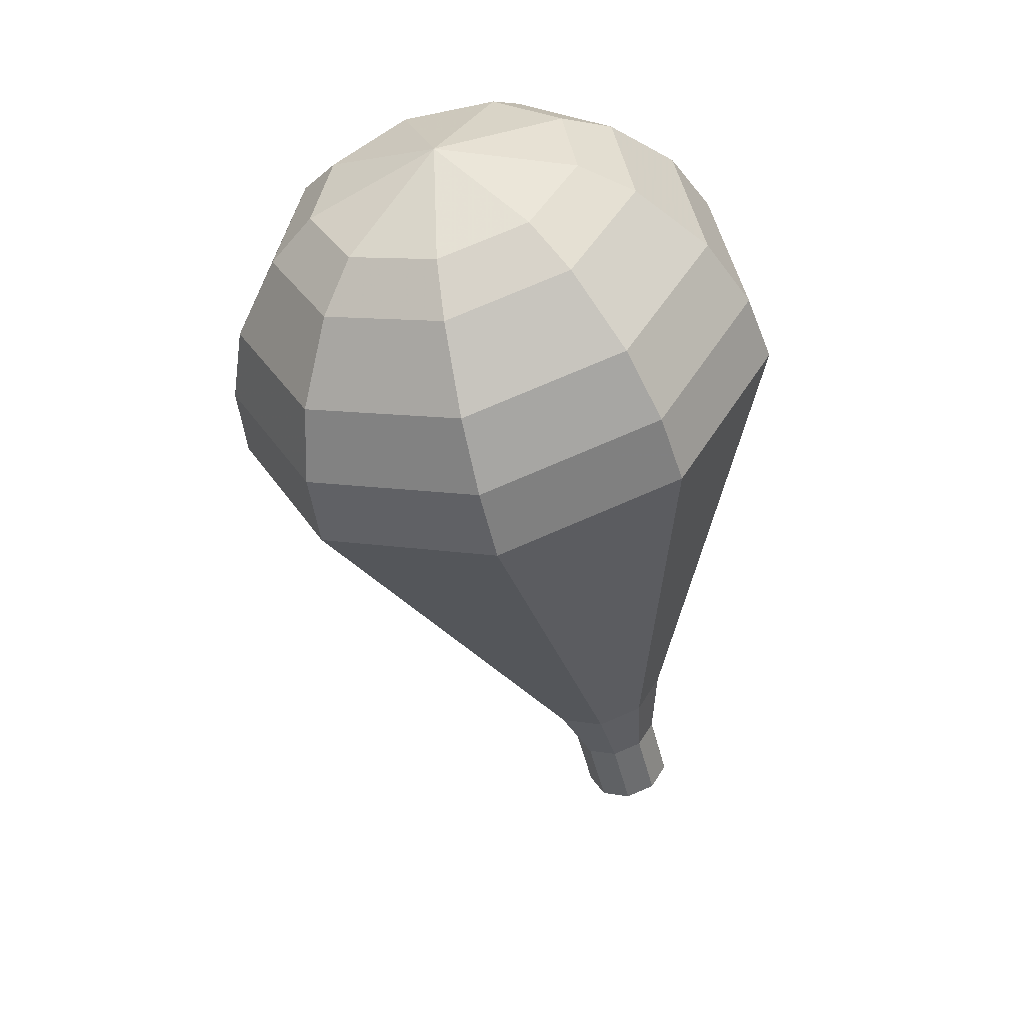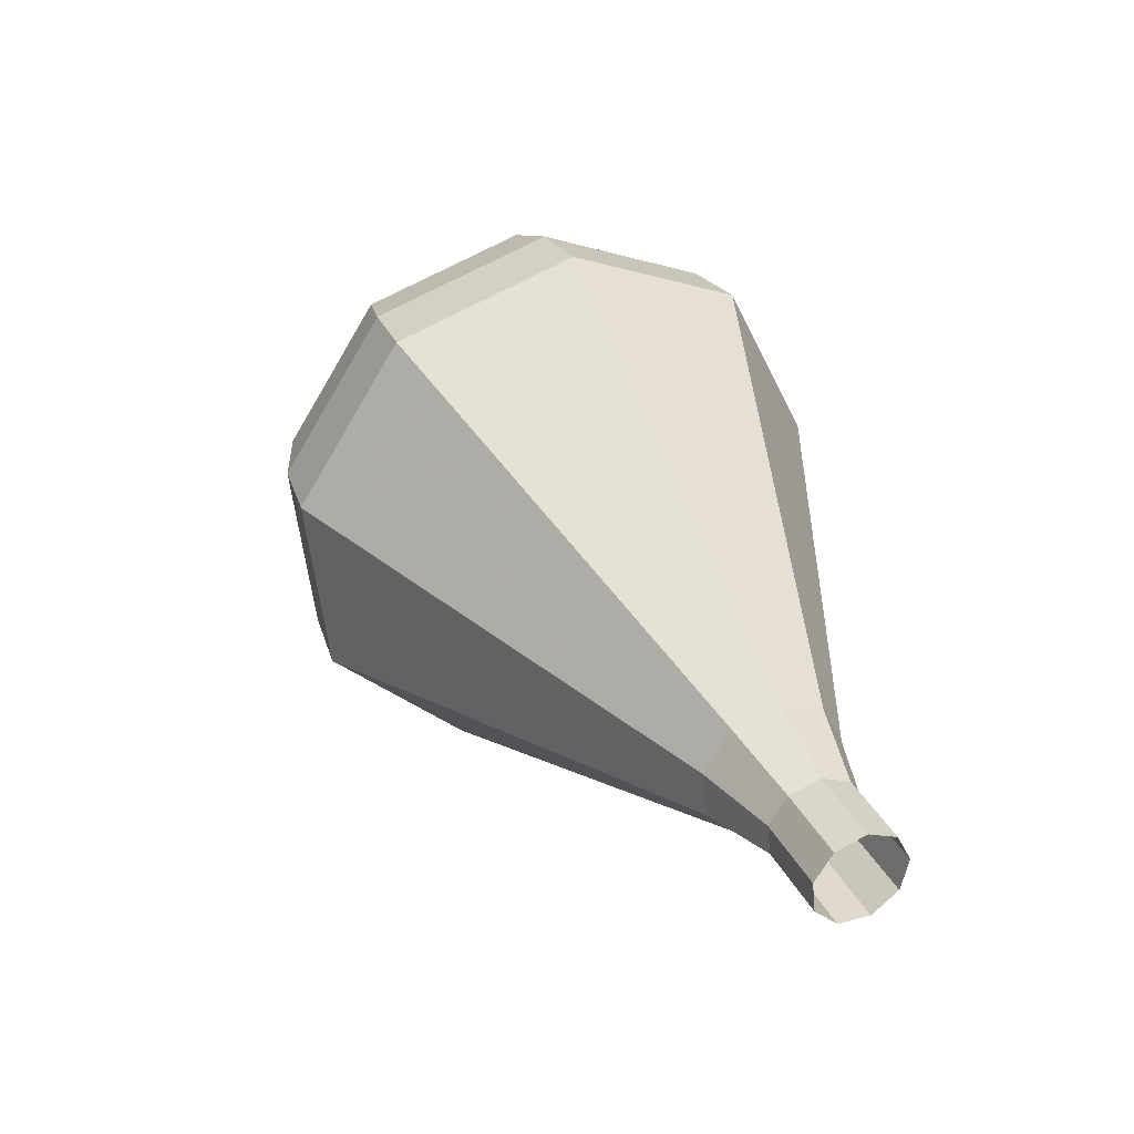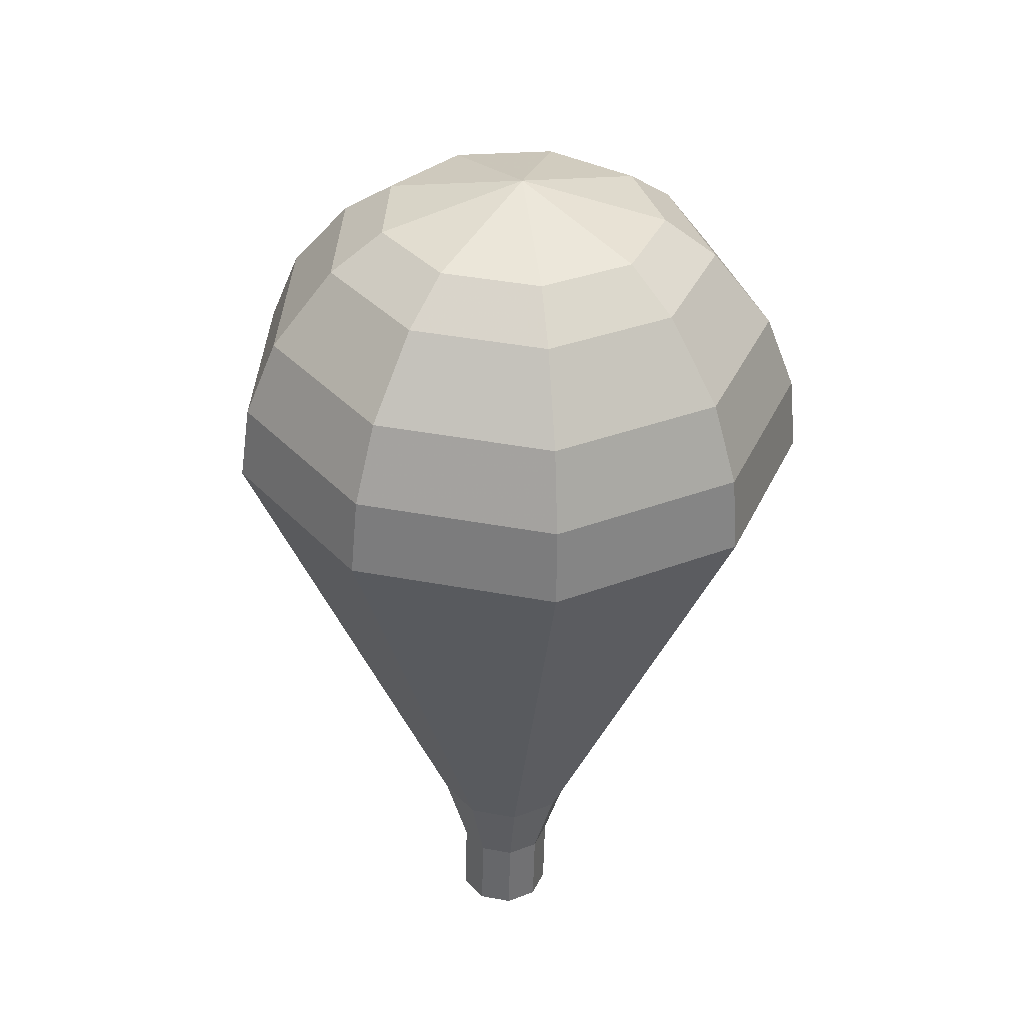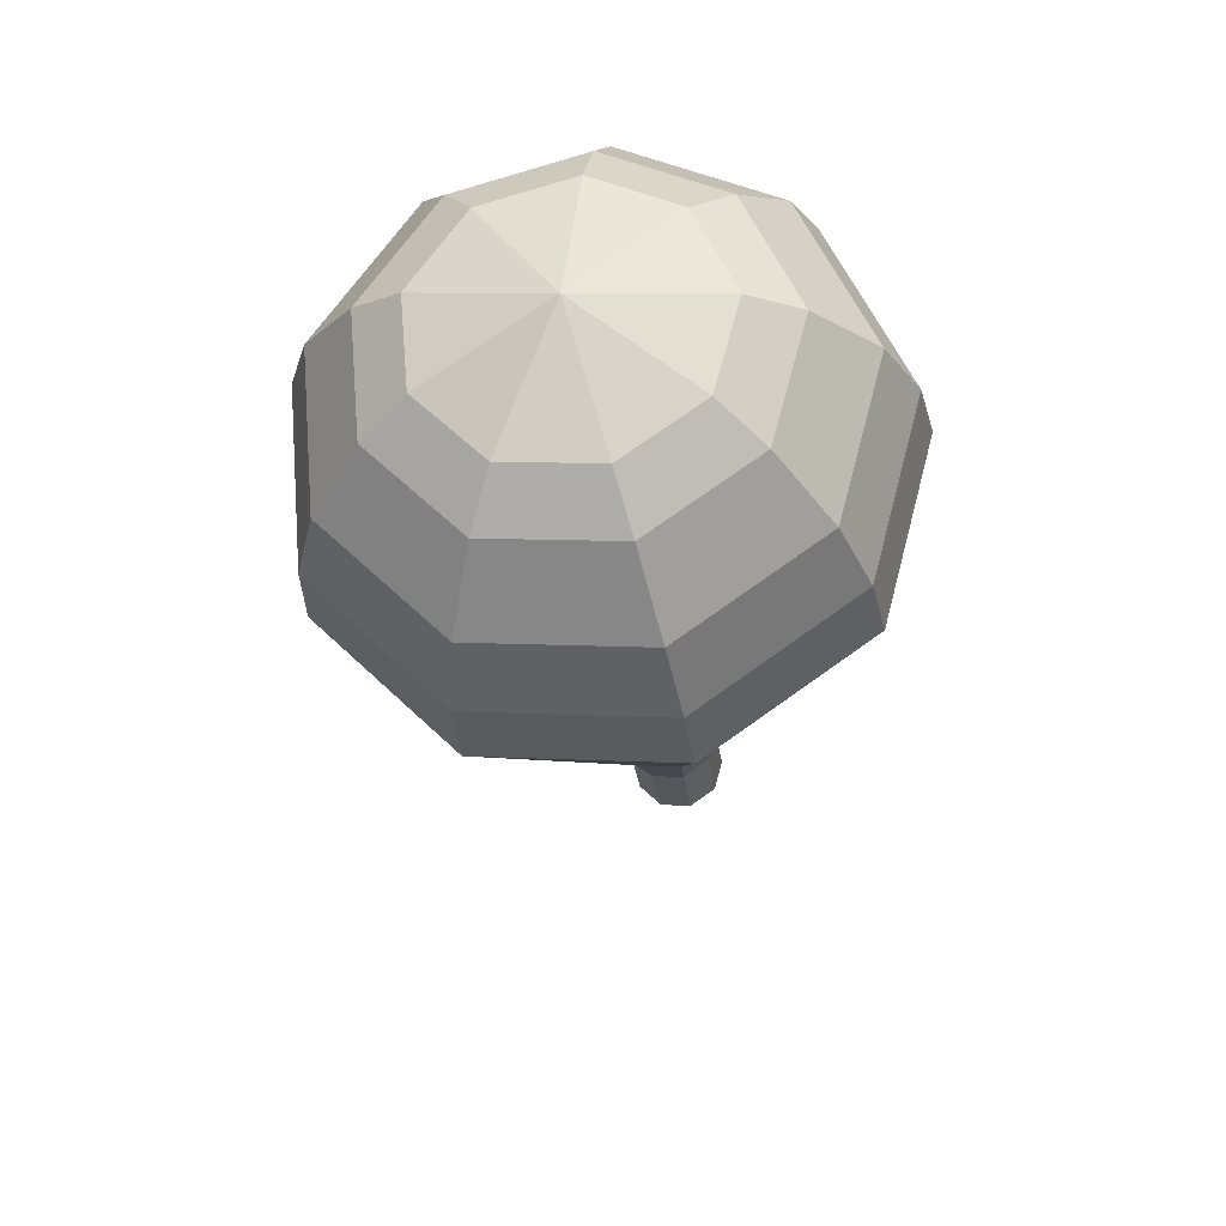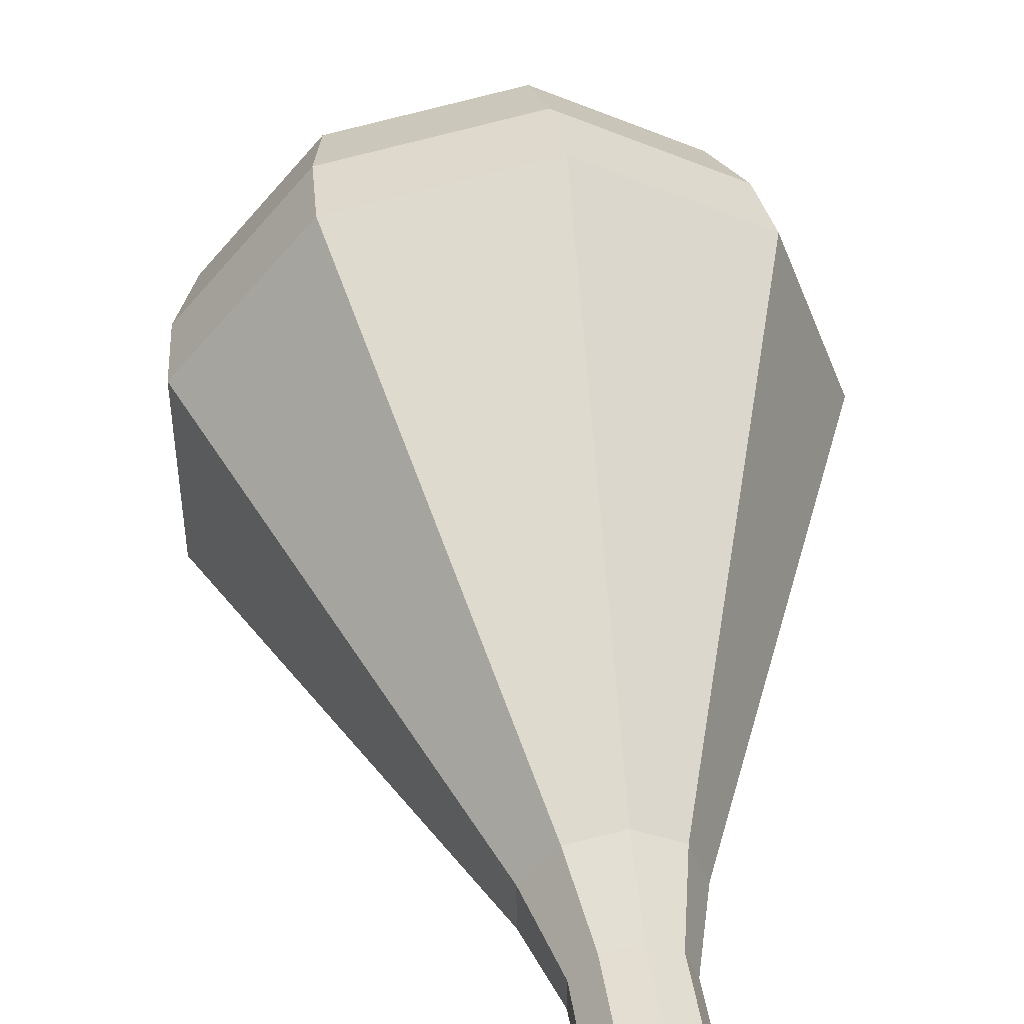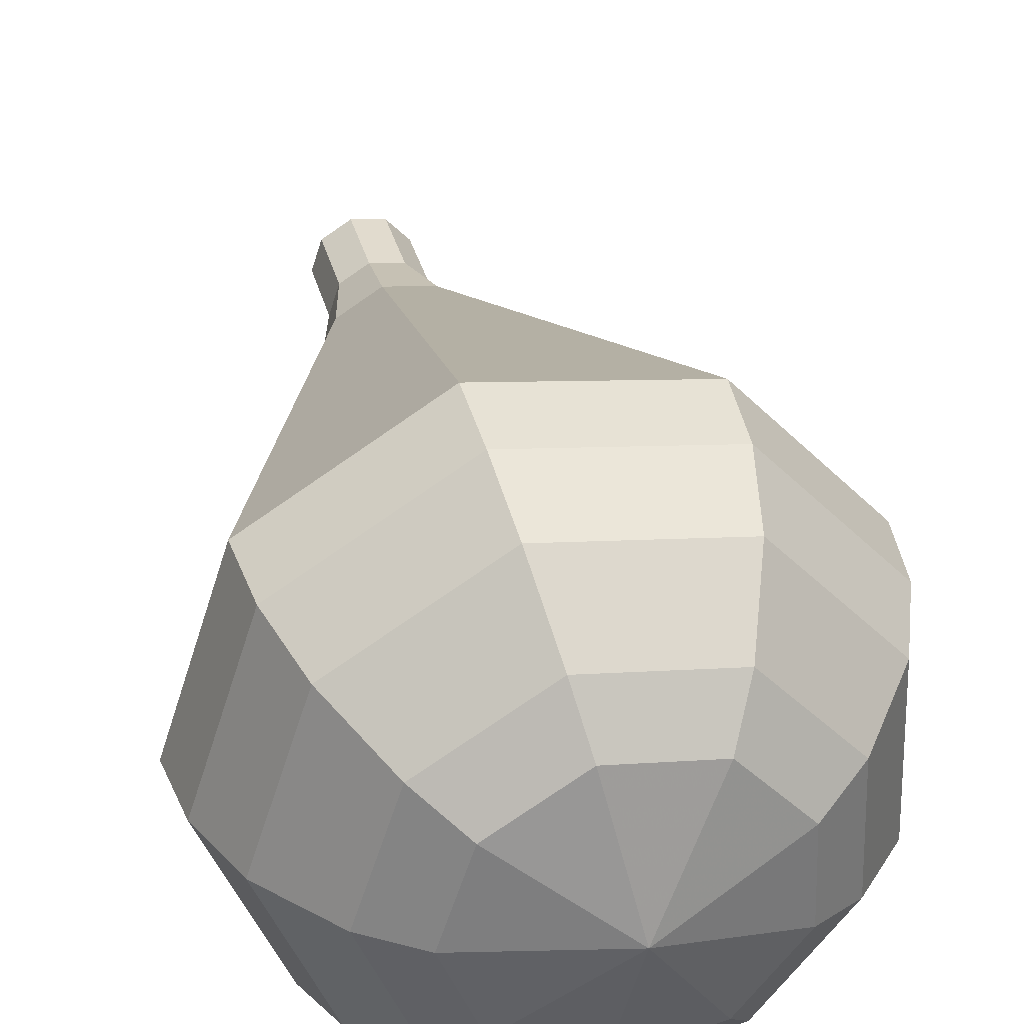
<metadata>
{"format":"obj","ext":"obj","renderer":"f3d","projection":"perspective","resolution":1024,"background":"white","views":[{"elev":19.8,"azim":-168.3,"up":"+Z"},{"elev":-66.4,"azim":-133.7,"up":"+Z"},{"elev":61.5,"azim":-19.3,"up":"+Z"},{"elev":38.7,"azim":174.3,"up":"+Z"},{"elev":20.7,"azim":-179.6,"up":"+Y"},{"elev":59.3,"azim":-5.3,"up":"+Y"}]}
</metadata>
<code>
g tube1
v NaN NaN NaN
v NaN NaN NaN
v NaN NaN NaN
v NaN NaN NaN
v NaN NaN NaN
v NaN NaN NaN
v NaN NaN NaN
v NaN NaN NaN
v NaN NaN NaN
v NaN NaN NaN
v 146.4 145.8 95.72
v 146.4 146.6 95.37
v 145.9 147.2 95.19
v 145.1 147.4 95.25
v 144.3 147.1 95.53
v 144 146.4 95.9
v 144.3 145.6 96.18
v 145 145.2 96.24
v 145.9 145.2 96.06
v 146.4 145.8 95.72
v 146.8 146.6 97.63
v 146.8 147.4 97.28
v 146.2 148.1 97.1
v 145.4 148.3 97.16
v 144.7 147.9 97.44
v 144.4 147.2 97.81
v 144.7 146.4 98.09
v 145.4 146 98.15
v 146.2 146.1 97.97
v 146.8 146.6 97.63
v 147.7 147.3 99.54
v 147.7 148.4 99.02
v 146.9 149.4 98.74
v 145.6 149.7 98.84
v 144.5 149.2 99.26
v 144.1 148.1 99.81
v 144.5 147 100.2
v 145.6 146.3 100.3
v 146.9 146.4 100.1
v 147.7 147.3 99.54
v 148.9 147.7 101.4
v 148.9 149.5 100.7
v 147.7 150.9 100.3
v 145.8 151.4 100.4
v 144.2 150.6 101
v 143.5 149 101.9
v 144.2 147.3 102.5
v 145.8 146.3 102.6
v 147.7 146.5 102.2
v 148.9 147.7 101.4
v 150.1 148.2 103.4
v 150.1 150.6 102.3
v 148.5 152.5 101.8
v 146 153.1 102
v 143.8 152 102.8
v 142.9 149.9 103.9
v 143.8 147.6 104.8
v 146 146.3 104.9
v 148.5 146.5 104.4
v 150.1 148.2 103.4
v 152.5 149.2 107.2
v 152.5 152.7 105.6
v 150.1 155.6 104.8
v 146.4 156.5 105.1
v 143.1 154.9 106.4
v 141.8 151.7 108
v 143.1 148.3 109.3
v 146.3 146.3 109.6
v 150.1 146.7 108.7
v 152.5 149.2 107.2
v 154.9 150.2 111
v 155 154.9 108.9
v 151.7 158.7 107.8
v 146.7 159.8 108.2
v 142.3 157.8 109.9
v 140.6 153.5 112.1
v 142.3 149 113.8
v 146.7 146.3 114.2
v 151.7 146.8 113.1
v 154.9 150.2 111
v 155 151 112.7
v 155 155.6 110.7
v 151.9 159.3 109.6
v 147.1 160.4 110
v 142.8 158.4 111.6
v 141.1 154.2 113.8
v 142.8 149.9 115.4
v 147 147.3 115.8
v 151.9 147.7 114.7
v 155 151 112.7
v 154.6 152 114.4
v 154.6 156.1 112.6
v 151.8 159.4 111.6
v 147.5 160.4 112
v 143.7 158.7 113.4
v 142.2 154.9 115.3
v 143.7 151 116.8
v 147.5 148.7 117.1
v 151.8 149.1 116.2
v 154.6 152 114.4
v 153.5 153.4 116.1
v 153.5 156.5 114.7
v 151.4 159 114
v 148.1 159.8 114.2
v 145.2 158.4 115.4
v 144 155.6 116.8
v 145.1 152.6 117.9
v 148 150.8 118.2
v 151.3 151.1 117.4
v 153.5 153.4 116.1
v 152.4 154.2 116.9
v 152.4 156.5 115.9
v 150.9 158.4 115.4
v 148.5 158.9 115.6
v 146.3 157.9 116.4
v 145.5 155.9 117.5
v 146.3 153.7 118.3
v 148.4 152.4 118.5
v 150.8 152.6 117.9
v 152.4 154.2 116.9
v 149.2 156 117.8
v 149.2 156 117.8
v 149.2 156 117.8
v 149.2 156 117.8
v 149.2 156 117.8
v 149.2 156 117.8
v 149.2 156 117.8
v 149.2 156 117.8
v 149.2 156 117.8
v 149.2 156 117.8
f 1 2 12
f 12 11 1
f 2 3 13
f 13 12 2
f 3 4 14
f 14 13 3
f 4 5 15
f 15 14 4
f 5 6 16
f 16 15 5
f 6 7 17
f 17 16 6
f 7 8 18
f 18 17 7
f 8 9 19
f 19 18 8
f 9 10 20
f 20 19 9
f 11 12 22
f 22 21 11
f 12 13 23
f 23 22 12
f 13 14 24
f 24 23 13
f 14 15 25
f 25 24 14
f 15 16 26
f 26 25 15
f 16 17 27
f 27 26 16
f 17 18 28
f 28 27 17
f 18 19 29
f 29 28 18
f 19 20 30
f 30 29 19
f 21 22 32
f 32 31 21
f 22 23 33
f 33 32 22
f 23 24 34
f 34 33 23
f 24 25 35
f 35 34 24
f 25 26 36
f 36 35 25
f 26 27 37
f 37 36 26
f 27 28 38
f 38 37 27
f 28 29 39
f 39 38 28
f 29 30 40
f 40 39 29
f 31 32 42
f 42 41 31
f 32 33 43
f 43 42 32
f 33 34 44
f 44 43 33
f 34 35 45
f 45 44 34
f 35 36 46
f 46 45 35
f 36 37 47
f 47 46 36
f 37 38 48
f 48 47 37
f 38 39 49
f 49 48 38
f 39 40 50
f 50 49 39
f 41 42 52
f 52 51 41
f 42 43 53
f 53 52 42
f 43 44 54
f 54 53 43
f 44 45 55
f 55 54 44
f 45 46 56
f 56 55 45
f 46 47 57
f 57 56 46
f 47 48 58
f 58 57 47
f 48 49 59
f 59 58 48
f 49 50 60
f 60 59 49
f 51 52 62
f 62 61 51
f 52 53 63
f 63 62 52
f 53 54 64
f 64 63 53
f 54 55 65
f 65 64 54
f 55 56 66
f 66 65 55
f 56 57 67
f 67 66 56
f 57 58 68
f 68 67 57
f 58 59 69
f 69 68 58
f 59 60 70
f 70 69 59
f 61 62 72
f 72 71 61
f 62 63 73
f 73 72 62
f 63 64 74
f 74 73 63
f 64 65 75
f 75 74 64
f 65 66 76
f 76 75 65
f 66 67 77
f 77 76 66
f 67 68 78
f 78 77 67
f 68 69 79
f 79 78 68
f 69 70 80
f 80 79 69
f 71 72 82
f 82 81 71
f 72 73 83
f 83 82 72
f 73 74 84
f 84 83 73
f 74 75 85
f 85 84 74
f 75 76 86
f 86 85 75
f 76 77 87
f 87 86 76
f 77 78 88
f 88 87 77
f 78 79 89
f 89 88 78
f 79 80 90
f 90 89 79
f 81 82 92
f 92 91 81
f 82 83 93
f 93 92 82
f 83 84 94
f 94 93 83
f 84 85 95
f 95 94 84
f 85 86 96
f 96 95 85
f 86 87 97
f 97 96 86
f 87 88 98
f 98 97 87
f 88 89 99
f 99 98 88
f 89 90 100
f 100 99 89
f 91 92 102
f 102 101 91
f 92 93 103
f 103 102 92
f 93 94 104
f 104 103 93
f 94 95 105
f 105 104 94
f 95 96 106
f 106 105 95
f 96 97 107
f 107 106 96
f 97 98 108
f 108 107 97
f 98 99 109
f 109 108 98
f 99 100 110
f 110 109 99
f 101 102 112
f 112 111 101
f 102 103 113
f 113 112 102
f 103 104 114
f 114 113 103
f 104 105 115
f 115 114 104
f 105 106 116
f 116 115 105
f 106 107 117
f 117 116 106
f 107 108 118
f 118 117 107
f 108 109 119
f 119 118 108
f 109 110 120
f 120 119 109
f 111 112 122
f 122 121 111
f 112 113 123
f 123 122 112
f 113 114 124
f 124 123 113
f 114 115 125
f 125 124 114
f 115 116 126
f 126 125 115
f 116 117 127
f 127 126 116
f 117 118 128
f 128 127 117
f 118 119 129
f 129 128 118
f 119 120 130
f 130 129 119

</code>
